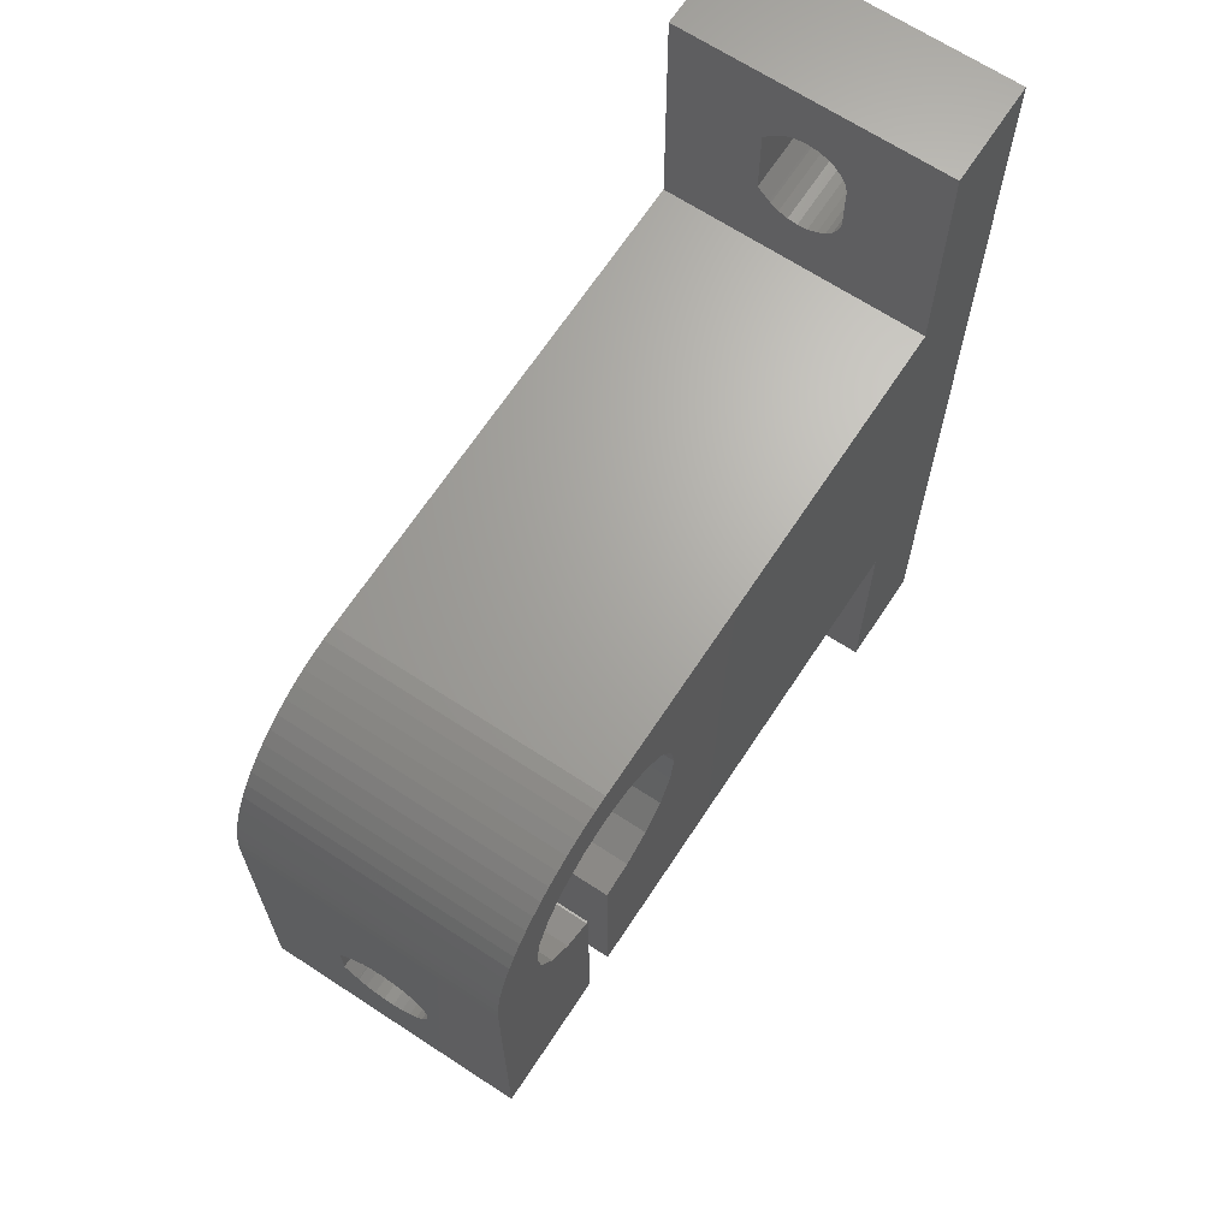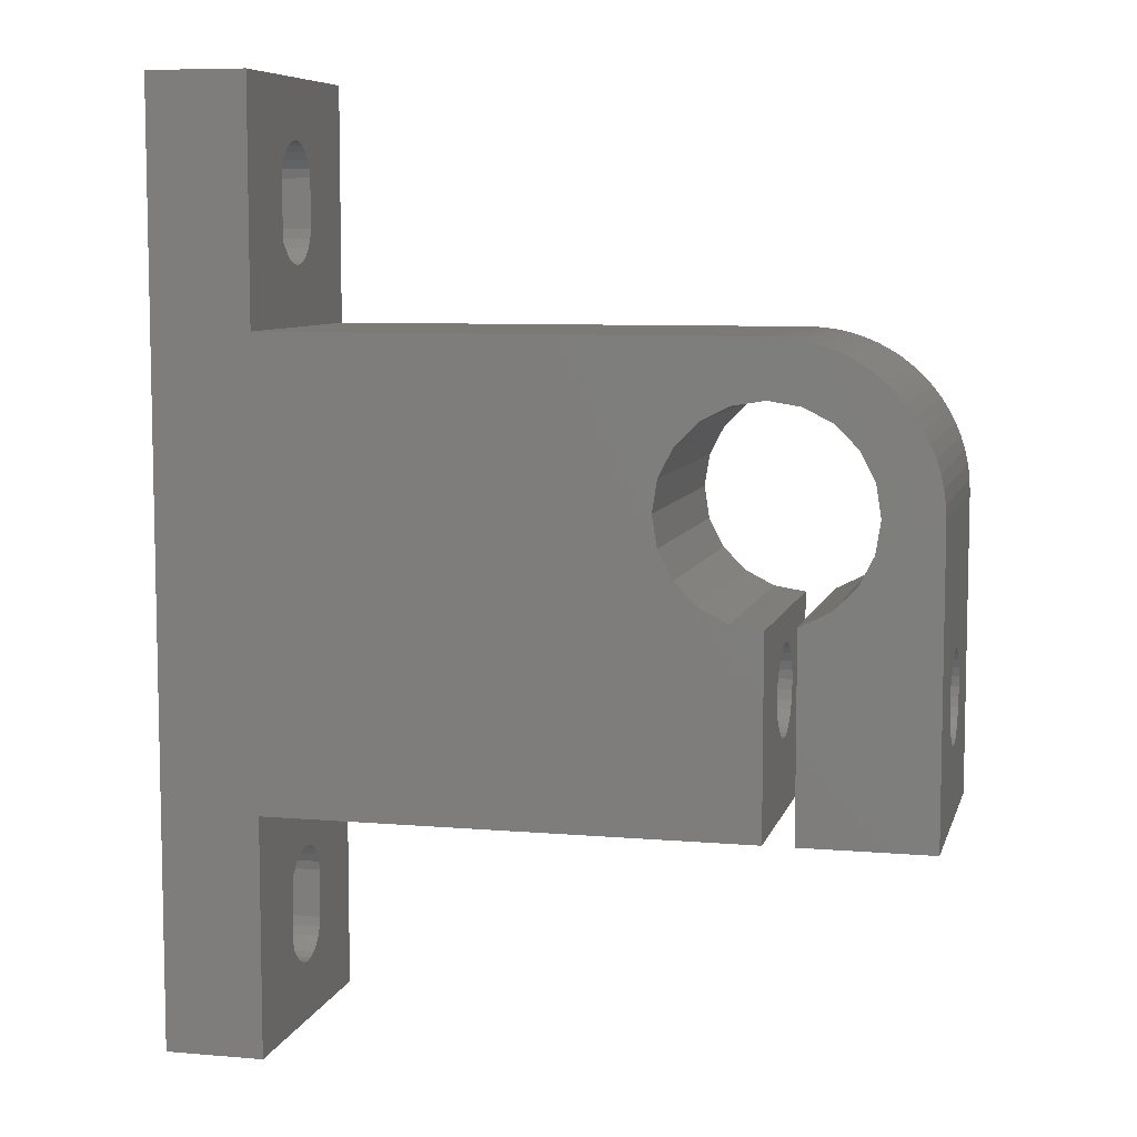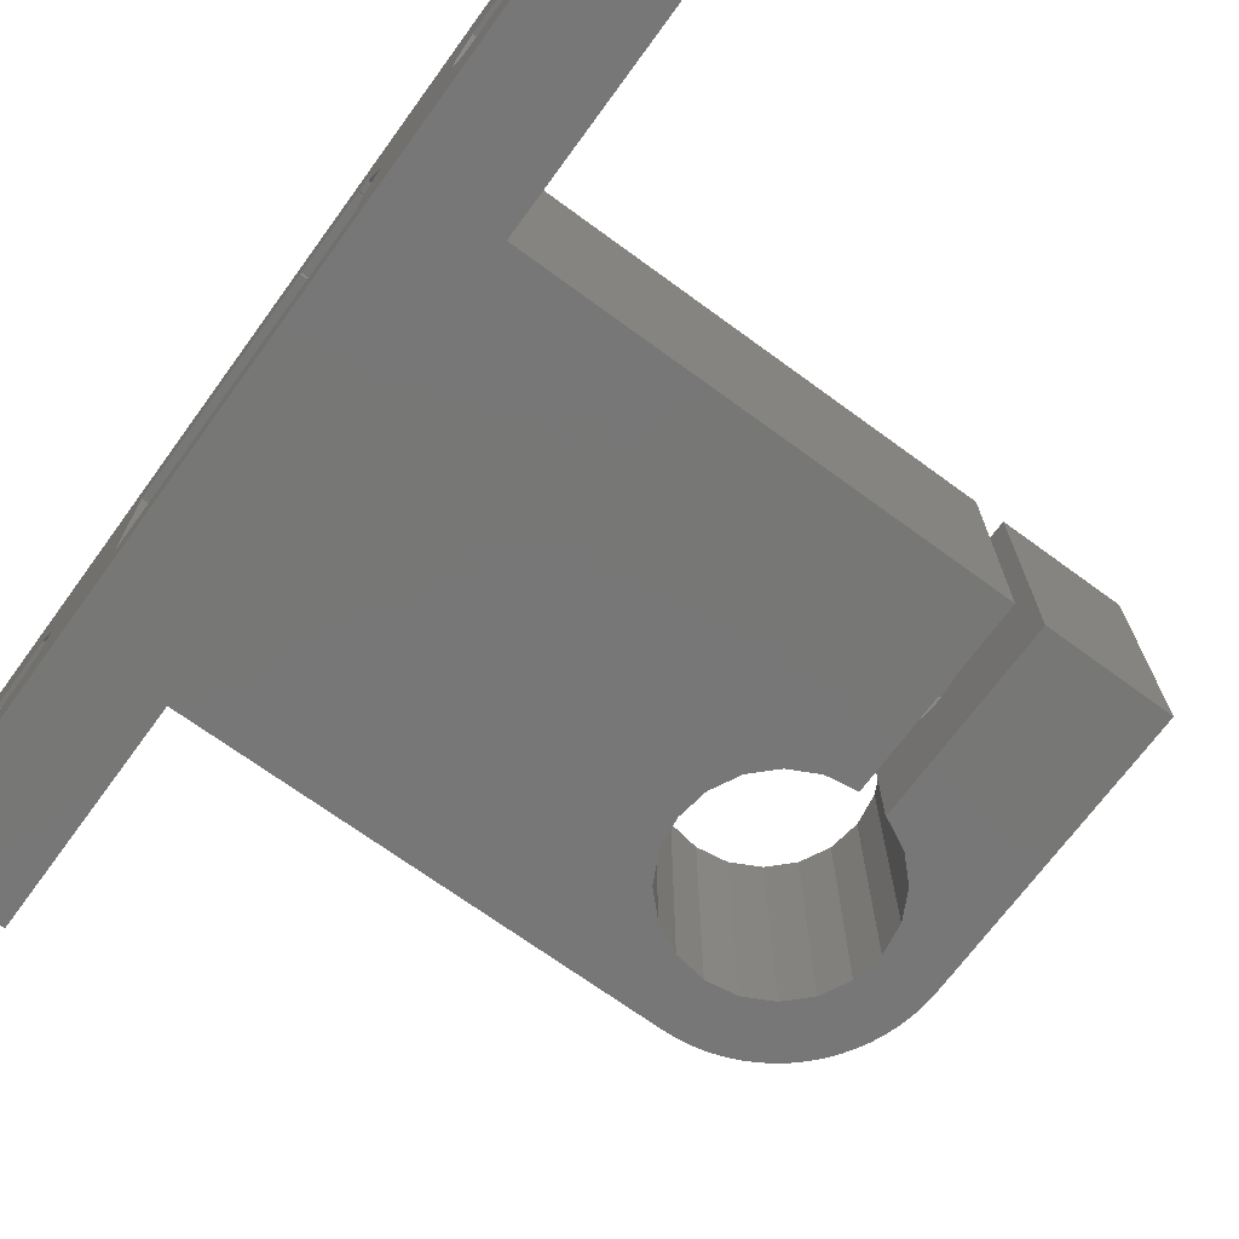
<metadata>
{"format":"stl","ext":"stl","renderer":"f3d","projection":"perspective","resolution":1024,"background":"white","views":[{"elev":67.1,"azim":123.3,"up":"+Y"},{"elev":7.6,"azim":13.7,"up":"+Y"},{"elev":-70.0,"azim":-36.2,"up":"+Z"}]}
</metadata>
<code>
# stl→obj: 338 verts, 688 faces
v 37.2 -11.29 6.749
v 37.2 -15 13
v 37.2 -15 1.907e-14
v 37.2 1.443e-15 13
v 37.2 -9.952 8.8
v 37.2 -11.29 6.251
v 37.2 -8.048 8.8
v 37.2 -7.374 8.126
v 37.2 -6.913 7.466
v 37.2 -6.754 6.994
v 37.2 -7.169 7.892
v 37.2 -7.923 4.468
v 37.2 -8.385 4.284
v 37.2 -10.29 4.596
v 37.2 -10.67 4.918
v 37.2 -1.443e-15 1.574e-14
v 37.2 -6.7 6.5
v 37.2 -9.372 4.23
v 37.2 -9.851 4.363
v 37.2 -6.754 6.006
v 37.2 -8.875 4.203
v 37.2 -6.913 5.534
v 37.2 -7.169 5.108
v 37.2 -7.511 4.747
v 37.2 -10.97 5.314
v 37.2 -11.18 5.766
v 37.2 -11.18 7.234
v 37.2 -10.97 7.686
v 37.2 -10.67 8.082
v 37.2 -10.63 8.126
v 37.2 -10.62 8.122
v 37.2 -7.383 8.117
v 30.7 -15 13
v 30.7 -15 1.619e-14
v 37.08 1.389 13
v 37.17 0.697 13
v 29.2 -15 13
v 27.61 -4.91 13
v 26.17 -4.176 13
v 36.93 2.071 13
v 36.72 2.736 13
v 36.45 3.381 13
v 36.13 4 13
v 35.75 4.589 13
v 34.11 -1.595 13
v 33.38 -3.034 13
v 34.11 1.595 13
v 34.36 1.443e-15 13
v 35.33 5.142 13
v 33.38 3.034 13
v 34.86 5.657 13
v 34.34 6.128 13
v 30.8 -4.91 13
v 30.7 -4.925 13
v 30.8 4.91 13
v 31.94 7.518 13
v 31.27 7.727 13
v 32.23 4.176 13
v 33.79 6.553 13
v 33.2 6.928 13
v 5 -15 13
v 5 8 13
v -2.887e-15 20 13
v 5 20 13
v -2.887e-15 -27 13
v 29.2 -5.162 13
v 29.2 5.162 13
v 30.59 7.878 13
v 29.9 7.97 13
v 25.02 -3.034 13
v 24.29 -1.595 13
v 26.17 4.176 13
v 27.61 4.91 13
v 29.2 8 13
v 24.04 1.443e-15 13
v 24.29 1.595 13
v 25.02 3.034 13
v 32.58 7.25 13
v 32.23 -4.176 13
v 5 -27 13
v 37.17 0.697 1.557e-14
v 30.8 -4.91 1.399e-14
v 30.7 -4.925 1.395e-14
v 32.23 -4.176 1.446e-14
v 33.38 -3.034 1.472e-14
v 34.11 -1.595 1.472e-14
v 34.36 -1.443e-15 1.448e-14
v 34.11 1.595 1.402e-14
v 33.38 3.034 1.337e-14
v 32.23 4.176 1.261e-14
v 29.2 -15 1.552e-14
v 24.29 -1.595 1.036e-14
v 25.02 -3.034 1.101e-14
v 29.2 8 1.041e-14
v 27.61 4.91 1.039e-14
v 26.17 4.176 9.916e-15
v 26.17 -4.176 1.177e-14
v 29.2 5.162 1.104e-14
v 30.8 4.91 1.181e-14
v 25.02 3.034 9.662e-15
v 5 -15 4.774e-15
v 24.29 1.595 9.656e-15
v 24.04 -1.443e-15 9.898e-15
v 27.61 -4.91 1.257e-14
v 5 8 -3.331e-16
v 2.887e-15 20 -5.218e-15
v 5 20 -2.998e-15
v 5 -27 7.438e-15
v 2.887e-15 -27 5.218e-15
v 29.9 7.97 1.073e-14
v 30.59 7.878 1.106e-14
v 31.27 7.727 1.139e-14
v 31.94 7.518 1.174e-14
v 32.58 7.25 1.208e-14
v 33.2 6.928 1.243e-14
v 33.79 6.553 1.277e-14
v 34.34 6.128 1.311e-14
v 34.86 5.657 1.345e-14
v 35.33 5.142 1.377e-14
v 35.75 4.589 1.408e-14
v 36.13 4 1.438e-14
v 36.45 3.381 1.466e-14
v 36.72 2.736 1.492e-14
v 36.93 2.071 1.516e-14
v 37.08 1.389 1.538e-14
v 29.2 -5.162 1.334e-14
v 30.7 -8.048 8.8
v 30.7 -9.952 8.8
v 30.7 -10.63 8.126
v 30.7 -10.62 8.122
v 30.7 -10.67 8.082
v 30.7 -10.97 7.686
v 30.7 -11.18 7.234
v 30.7 -11.29 6.749
v 30.7 -11.29 6.251
v 30.7 -11.18 5.766
v 30.7 -10.97 5.314
v 30.7 -10.67 4.918
v 30.7 -10.29 4.596
v 30.7 -9.851 4.363
v 30.7 -9.372 4.23
v 30.7 -8.875 4.203
v 30.7 -8.385 4.284
v 30.7 -7.923 4.468
v 30.7 -7.511 4.747
v 30.7 -7.169 5.108
v 30.7 -6.913 5.534
v 30.7 -6.754 6.006
v 30.7 -6.7 6.5
v 30.7 -6.754 6.994
v 30.7 -6.913 7.466
v 30.7 -7.169 7.892
v 30.7 -7.383 8.117
v 30.7 -7.374 8.126
v 29.2 -11.29 6.749
v 29.2 -9.952 8.8
v 29.2 -11.29 6.251
v 29.2 -7.374 8.126
v 29.2 -8.048 8.8
v 29.2 -7.169 7.892
v 29.2 -6.913 7.466
v 29.2 -6.754 6.994
v 29.2 -6.7 6.5
v 29.2 -6.754 6.006
v 29.2 -6.913 5.534
v 29.2 -7.923 4.468
v 29.2 -8.385 4.284
v 29.2 -10.67 4.918
v 29.2 -10.97 5.314
v 29.2 -8.875 4.203
v 29.2 -7.169 5.108
v 29.2 -7.511 4.747
v 29.2 -9.372 4.23
v 29.2 -9.851 4.363
v 29.2 -10.29 4.596
v 29.2 -7.383 8.117
v 29.2 -11.18 5.766
v 29.2 -11.18 7.234
v 29.2 -10.97 7.686
v 29.2 -10.67 8.082
v 29.2 -10.63 8.126
v 29.2 -10.62 8.122
v 5 -24 6.5
v 5 -18.06 6.979
v 5 -18 6.5
v 5 -22.83 8.5
v 5 -19.17 8.5
v 5 -22.71 4.63
v 5 -23.14 4.854
v 5 -18.5 7.826
v 5 -18.59 7.914
v 5 -19.29 4.63
v 5 -19.76 4.515
v 5 -18.23 7.429
v 5 -18.06 6.021
v 5 -18.23 5.571
v 5 -18.5 5.174
v 5 -18.86 4.854
v 5 -22.24 4.515
v 5 -23.5 5.174
v 5 -23.77 5.571
v 5 -23.94 6.021
v 5 -23.94 6.979
v 5 -23.77 7.429
v 5 -23.5 7.826
v 5 -23.41 7.914
v -7.149e-31 17 6.5
v -1.596e-15 -6.925 10.09
v -1.596e-15 -11.07 10.09
v -8.846e-16 -12 8.492
v 5.889e-16 -18.5 5.174
v 4.126e-16 -18.23 5.571
v -1.554e-15 -12 10
v 7.31e-16 -18.86 4.854
v 7.149e-31 -24 6.5
v -2.127e-16 -23.94 6.979
v 1.554e-15 -12 3
v 8.846e-16 -12 4.508
v -1.554e-15 -6.871 10
v -1.554e-15 5 10
v 6.656e-32 -13.15 6.5
v 1.596e-15 -11.07 2.906
v 1.554e-15 -11.13 3
v 1.596e-15 -6.925 2.906
v 1.554e-15 5 3
v 1.554e-15 -6.871 3
v -8.882e-16 -19.17 8.5
v 2.127e-16 -18.06 6.021
v -8.882e-16 -22.83 8.5
v -6.279e-16 -23.41 7.914
v -5.889e-16 -23.5 7.826
v -4.126e-16 -23.77 7.429
v 2.127e-16 -23.94 6.021
v 8.304e-16 -22.71 4.63
v 7.31e-16 -23.14 4.854
v 4.126e-16 -23.77 5.571
v 5.889e-16 -23.5 5.174
v -8.882e-16 12.17 8.5
v -8.882e-16 15.83 8.5
v 8.815e-16 -19.76 4.515
v 8.815e-16 -22.24 4.515
v -2.127e-16 11.06 6.979
v -4.126e-16 11.23 7.429
v -2.127e-16 -18.06 6.979
v 1.011e-30 -18 6.5
v 8.304e-16 -19.29 4.63
v -4.126e-16 -18.23 7.429
v -5.889e-16 -18.5 7.826
v -6.279e-16 -18.59 7.914
v 2.127e-16 11.06 6.021
v -1.011e-30 11 6.5
v -6.279e-16 11.59 7.914
v -5.889e-16 11.5 7.826
v 8.815e-16 12.76 4.515
v 8.304e-16 12.29 4.63
v 4.126e-16 11.23 5.571
v 5.889e-16 11.5 5.174
v 7.31e-16 11.86 4.854
v 8.815e-16 15.24 4.515
v 2.127e-16 16.94 6.021
v 8.304e-16 15.71 4.63
v 7.31e-16 16.14 4.854
v 5.889e-16 16.5 5.174
v 4.126e-16 16.77 5.571
v -2.127e-16 16.94 6.979
v -4.126e-16 16.77 7.429
v -5.889e-16 16.5 7.826
v -6.279e-16 16.41 7.914
v -1.554e-15 -11.13 10
v 5 11 6.5
v 5 16.94 6.979
v 5 17 6.5
v 5 12.17 8.5
v 5 15.83 8.5
v 5 12.29 4.63
v 5 11.86 4.854
v 5 16.5 7.826
v 5 16.41 7.914
v 5 15.71 4.63
v 5 15.24 4.515
v 5 16.77 7.429
v 5 16.94 6.021
v 5 16.77 5.571
v 5 16.5 5.174
v 5 16.14 4.854
v 5 12.76 4.515
v 5 11.5 5.174
v 5 11.23 5.571
v 5 11.06 6.021
v 5 11.06 6.979
v 5 11.23 7.429
v 5 11.5 7.826
v 5 11.59 7.914
v 25.2 -8.048 8.8
v 25.2 -9.952 8.8
v 25.2 -10.63 8.126
v 25.2 -10.62 8.122
v 25.2 -10.67 8.082
v 25.2 -10.97 7.686
v 25.2 -11.18 7.234
v 25.2 -11.29 6.749
v 25.2 -11.29 6.251
v 25.2 -11.18 5.766
v 25.2 -10.97 5.314
v 25.2 -10.67 4.918
v 25.2 -10.29 4.596
v 25.2 -9.851 4.363
v 25.2 -9.372 4.23
v 25.2 -8.875 4.203
v 25.2 -8.385 4.284
v 25.2 -7.923 4.468
v 25.2 -7.511 4.747
v 25.2 -7.169 5.108
v 25.2 -6.913 5.534
v 25.2 -6.754 6.006
v 25.2 -6.7 6.5
v 25.2 -6.754 6.994
v 25.2 -6.913 7.466
v 25.2 -7.169 7.892
v 25.2 -7.383 8.117
v 25.2 -7.374 8.126
v 25.2 -4.85 6.5
v 20.69 -6.871 10
v 20.69 -4.85 6.5
v 25.2 -6.925 10.09
v 25.2 -11.07 10.09
v 20.69 5 10
v 20.69 5 3
v 20.69 -6.871 3
v 25.2 -6.925 2.906
v 25.2 -11.07 2.906
v 20.69 -11.13 3
v 25.2 -13.15 6.5
v 20.69 -12 4.508
v 20.69 -12 3
v 20.69 -11.13 10
v 20.69 -12 8.492
v 20.69 -12 10
f 1 2 3
f 4 2 5
f 6 1 3
f 4 5 7
f 4 7 8
f 9 10 4
f 4 8 11
f 12 13 3
f 4 11 9
f 14 15 3
f 16 4 10
f 16 10 17
f 18 19 3
f 16 17 20
f 21 18 3
f 16 20 22
f 19 14 3
f 16 22 23
f 16 23 24
f 16 12 3
f 16 24 12
f 25 26 3
f 26 6 3
f 27 2 1
f 28 2 27
f 29 2 28
f 30 2 29
f 30 29 31
f 5 2 30
f 15 25 3
f 32 11 8
f 13 21 3
f 3 2 33
f 34 3 33
f 33 2 4
f 35 33 36
f 36 33 4
f 37 38 39
f 40 33 35
f 41 33 40
f 42 33 41
f 43 33 42
f 44 33 43
f 45 33 44
f 45 46 33
f 47 48 49
f 50 51 52
f 53 54 33
f 55 56 57
f 55 58 56
f 58 59 60
f 61 37 62
f 63 62 64
f 65 62 63
f 37 66 38
f 65 61 62
f 67 68 69
f 37 39 62
f 39 70 62
f 70 71 62
f 72 73 74
f 73 67 74
f 62 71 75
f 67 69 74
f 62 75 76
f 62 77 74
f 62 76 77
f 77 72 74
f 68 55 57
f 56 58 78
f 59 50 52
f 79 53 33
f 51 47 49
f 49 48 44
f 48 45 44
f 46 79 33
f 50 47 51
f 58 60 78
f 80 61 65
f 67 55 68
f 58 50 59
f 36 4 16
f 81 36 16
f 3 34 16
f 82 34 83
f 84 34 82
f 16 34 84
f 16 84 85
f 16 86 87
f 87 88 16
f 88 89 16
f 89 90 16
f 91 92 93
f 94 95 96
f 91 93 97
f 94 98 95
f 94 99 98
f 100 101 96
f 102 101 100
f 103 101 102
f 91 97 104
f 105 106 107
f 92 91 101
f 92 101 103
f 101 108 109
f 101 109 106
f 94 90 99
f 94 96 105
f 101 106 105
f 101 105 96
f 90 94 16
f 16 94 110
f 16 110 111
f 16 111 112
f 16 112 113
f 16 113 114
f 16 114 115
f 16 115 116
f 16 116 117
f 16 117 118
f 16 118 119
f 16 119 120
f 16 120 121
f 16 121 122
f 16 122 123
f 16 123 124
f 16 124 125
f 16 125 81
f 86 16 85
f 91 104 126
f 7 5 127
f 127 5 128
f 30 129 5
f 5 129 128
f 31 130 30
f 30 130 129
f 29 131 31
f 31 131 130
f 28 132 29
f 29 132 131
f 27 133 28
f 28 133 132
f 1 134 27
f 27 134 133
f 6 135 1
f 1 135 134
f 26 136 6
f 6 136 135
f 25 137 26
f 26 137 136
f 15 138 25
f 25 138 137
f 15 14 139
f 138 15 139
f 14 19 140
f 139 14 140
f 19 18 141
f 140 19 141
f 18 21 142
f 141 18 142
f 142 21 13
f 143 142 13
f 143 13 12
f 144 143 12
f 144 12 24
f 145 144 24
f 145 24 23
f 146 145 23
f 146 23 22
f 147 146 22
f 147 22 20
f 148 147 20
f 148 20 17
f 149 148 17
f 149 17 10
f 150 149 10
f 150 10 9
f 151 150 9
f 151 9 11
f 152 151 11
f 152 11 32
f 153 152 32
f 153 32 8
f 154 153 8
f 154 8 7
f 127 154 7
f 148 54 83
f 33 54 128
f 33 128 129
f 134 34 133
f 33 129 131
f 33 131 132
f 33 132 34
f 132 133 34
f 135 34 134
f 131 129 130
f 138 34 137
f 135 136 34
f 136 137 34
f 148 83 147
f 34 138 83
f 138 139 83
f 139 140 83
f 140 141 83
f 141 142 83
f 142 143 83
f 143 144 83
f 144 145 83
f 145 146 83
f 146 147 83
f 149 54 148
f 150 54 149
f 151 54 150
f 152 54 151
f 154 54 152
f 128 54 127
f 153 154 152
f 127 54 154
f 53 82 54
f 54 82 83
f 79 84 53
f 53 84 82
f 79 46 84
f 84 46 85
f 46 45 85
f 85 45 86
f 45 48 86
f 86 48 87
f 48 47 87
f 87 47 88
f 47 50 88
f 88 50 89
f 50 58 89
f 89 58 90
f 90 58 55
f 99 90 55
f 99 55 67
f 98 99 67
f 98 67 73
f 95 98 73
f 95 73 72
f 96 95 72
f 96 72 77
f 100 96 77
f 77 76 102
f 100 77 102
f 76 75 103
f 102 76 103
f 75 71 92
f 103 75 92
f 71 70 93
f 92 71 93
f 39 97 70
f 70 97 93
f 38 104 39
f 39 104 97
f 66 126 38
f 38 126 104
f 155 37 91
f 66 37 156
f 157 155 91
f 158 66 159
f 160 66 158
f 161 66 160
f 162 66 161
f 163 164 126
f 126 66 162
f 164 165 126
f 162 163 126
f 166 167 91
f 168 169 91
f 167 170 91
f 126 171 172
f 126 166 91
f 126 172 166
f 170 173 91
f 173 174 91
f 174 175 91
f 175 168 91
f 165 171 126
f 176 160 158
f 177 157 91
f 178 37 155
f 179 37 178
f 180 37 179
f 181 37 180
f 181 180 182
f 156 37 181
f 169 177 91
f 156 159 66
f 91 37 61
f 101 91 61
f 183 80 108
f 184 185 101
f 61 80 186
f 61 186 187
f 188 189 108
f 190 61 191
f 192 193 108
f 194 61 190
f 101 61 194
f 101 194 184
f 101 185 195
f 101 195 196
f 101 196 197
f 101 198 108
f 101 197 198
f 198 192 108
f 199 188 108
f 189 200 108
f 200 201 108
f 201 202 108
f 203 80 183
f 204 80 203
f 205 80 204
f 206 80 205
f 186 80 206
f 202 183 108
f 187 191 61
f 193 199 108
f 108 80 65
f 109 108 65
f 207 63 106
f 65 63 208
f 65 208 209
f 210 211 212
f 65 209 213
f 214 210 109
f 215 109 216
f 217 109 218
f 219 63 220
f 221 218 109
f 222 217 223
f 224 106 222
f 109 217 222
f 109 222 106
f 225 224 226
f 224 225 106
f 208 63 219
f 65 213 227
f 228 213 212
f 65 227 229
f 65 229 230
f 65 230 231
f 65 231 232
f 65 232 109
f 232 216 109
f 233 109 215
f 234 109 235
f 233 236 109
f 236 237 109
f 237 235 109
f 238 63 239
f 240 109 241
f 242 225 243
f 234 241 109
f 244 213 245
f 240 246 109
f 246 214 109
f 221 109 210
f 211 210 214
f 245 213 228
f 247 213 244
f 248 213 247
f 249 213 248
f 227 213 249
f 220 238 225
f 220 63 238
f 250 225 251
f 238 252 225
f 252 253 225
f 253 243 225
f 225 242 251
f 254 106 255
f 225 250 256
f 225 256 257
f 225 257 258
f 225 258 106
f 258 255 106
f 259 106 254
f 207 106 260
f 259 261 106
f 261 262 106
f 262 263 106
f 263 264 106
f 264 260 106
f 265 63 207
f 266 63 265
f 267 63 266
f 268 63 267
f 239 63 268
f 213 209 269
f 210 212 213
f 64 107 63
f 63 107 106
f 270 62 105
f 271 272 107
f 64 62 273
f 64 273 274
f 275 276 105
f 277 64 278
f 279 280 105
f 281 64 277
f 107 64 281
f 107 281 271
f 107 272 282
f 107 282 283
f 107 283 284
f 107 285 105
f 107 284 285
f 285 279 105
f 286 275 105
f 276 287 105
f 287 288 105
f 288 289 105
f 290 62 270
f 291 62 290
f 292 62 291
f 293 62 292
f 273 62 293
f 289 270 105
f 274 278 64
f 280 286 105
f 74 94 62
f 62 94 105
f 69 110 74
f 74 110 94
f 68 111 69
f 69 111 110
f 57 112 68
f 68 112 111
f 56 113 57
f 57 113 112
f 78 114 56
f 56 114 113
f 60 115 78
f 78 115 114
f 59 116 60
f 60 116 115
f 52 117 59
f 59 117 116
f 51 118 52
f 52 118 117
f 51 49 119
f 118 51 119
f 49 44 120
f 119 49 120
f 44 43 121
f 120 44 121
f 43 42 122
f 121 43 122
f 42 41 123
f 122 42 123
f 41 40 124
f 123 41 124
f 40 35 125
f 124 40 125
f 35 36 81
f 125 35 81
f 159 156 294
f 294 156 295
f 181 296 156
f 156 296 295
f 182 297 181
f 181 297 296
f 180 298 182
f 182 298 297
f 179 299 180
f 180 299 298
f 178 300 179
f 179 300 299
f 155 301 178
f 178 301 300
f 157 302 155
f 155 302 301
f 177 303 157
f 157 303 302
f 169 304 177
f 177 304 303
f 168 305 169
f 169 305 304
f 168 175 306
f 305 168 306
f 175 174 307
f 306 175 307
f 174 173 308
f 307 174 308
f 173 170 309
f 308 173 309
f 309 170 167
f 310 309 167
f 310 167 166
f 311 310 166
f 311 166 172
f 312 311 172
f 312 172 171
f 313 312 171
f 313 171 165
f 314 313 165
f 314 165 164
f 315 314 164
f 315 164 163
f 316 315 163
f 316 163 162
f 317 316 162
f 317 162 161
f 318 317 161
f 318 161 160
f 319 318 160
f 319 160 176
f 320 319 176
f 320 176 158
f 321 320 158
f 321 158 159
f 294 321 159
f 187 186 227
f 227 186 229
f 206 230 186
f 186 230 229
f 205 231 206
f 206 231 230
f 204 232 205
f 205 232 231
f 203 216 204
f 204 216 232
f 183 215 203
f 203 215 216
f 202 233 183
f 183 233 215
f 201 236 202
f 202 236 233
f 200 237 201
f 201 237 236
f 200 189 235
f 237 200 235
f 189 188 234
f 235 189 234
f 188 199 241
f 234 188 241
f 199 193 240
f 241 199 240
f 240 193 192
f 246 240 192
f 246 192 198
f 214 246 198
f 214 198 197
f 211 214 197
f 211 197 196
f 212 211 196
f 212 196 195
f 228 212 195
f 228 195 185
f 245 228 185
f 245 185 184
f 244 245 184
f 244 184 194
f 247 244 194
f 247 194 190
f 248 247 190
f 248 190 191
f 249 248 191
f 249 191 187
f 227 249 187
f 322 323 324
f 325 323 322
f 219 323 325
f 208 219 325
f 325 326 208
f 208 326 209
f 327 323 220
f 220 323 219
f 225 328 327
f 220 225 327
f 329 328 225
f 226 329 225
f 329 226 224
f 322 329 330
f 330 329 224
f 324 329 322
f 331 330 224
f 222 331 224
f 331 222 332
f 331 332 333
f 218 333 334
f 332 334 333
f 333 218 221
f 332 222 223
f 335 332 223
f 217 335 223
f 335 217 334
f 334 217 218
f 336 326 337
f 333 221 337
f 333 337 326
f 326 336 269
f 326 269 209
f 337 221 210
f 337 210 338
f 338 210 213
f 336 338 269
f 269 338 213
f 268 278 274
f 239 268 274
f 274 273 239
f 239 273 238
f 267 277 278
f 268 267 278
f 266 281 277
f 267 266 277
f 265 271 281
f 266 265 281
f 207 272 271
f 265 207 271
f 260 282 272
f 207 260 272
f 264 283 282
f 260 264 282
f 263 284 283
f 264 263 283
f 262 285 284
f 263 262 284
f 261 279 285
f 262 261 285
f 259 280 279
f 261 259 279
f 286 280 259
f 254 286 259
f 275 286 254
f 255 275 254
f 276 275 255
f 258 276 255
f 287 276 258
f 257 287 258
f 287 257 288
f 288 257 256
f 288 256 289
f 289 256 250
f 289 250 270
f 270 250 251
f 270 251 290
f 290 251 242
f 290 242 291
f 291 242 243
f 291 243 292
f 292 243 253
f 292 253 293
f 293 253 252
f 293 252 273
f 273 252 238
f 318 325 317
f 307 330 331
f 302 331 333
f 295 333 326
f 296 333 295
f 325 295 326
f 297 333 296
f 303 331 302
f 298 333 297
f 307 331 306
f 299 300 333
f 304 331 303
f 300 301 333
f 301 302 333
f 305 331 304
f 306 331 305
f 308 330 307
f 314 330 313
f 309 330 308
f 310 330 309
f 311 330 310
f 312 330 311
f 313 330 312
f 320 321 319
f 322 330 314
f 322 314 315
f 322 315 316
f 322 316 325
f 316 317 325
f 319 325 318
f 321 325 319
f 294 325 321
f 295 325 294
f 299 333 298
f 328 329 327
f 327 329 324
f 327 324 323
f 332 335 334
f 336 337 338

</code>
